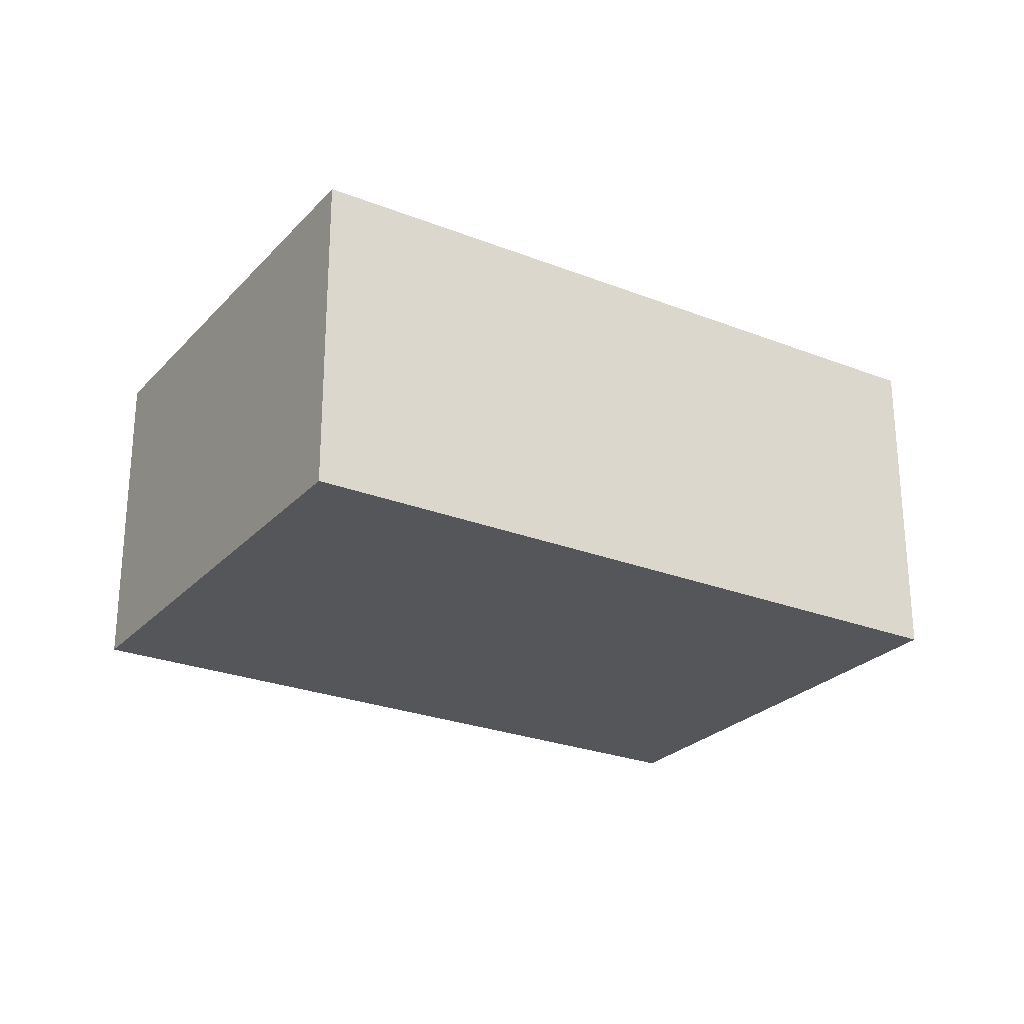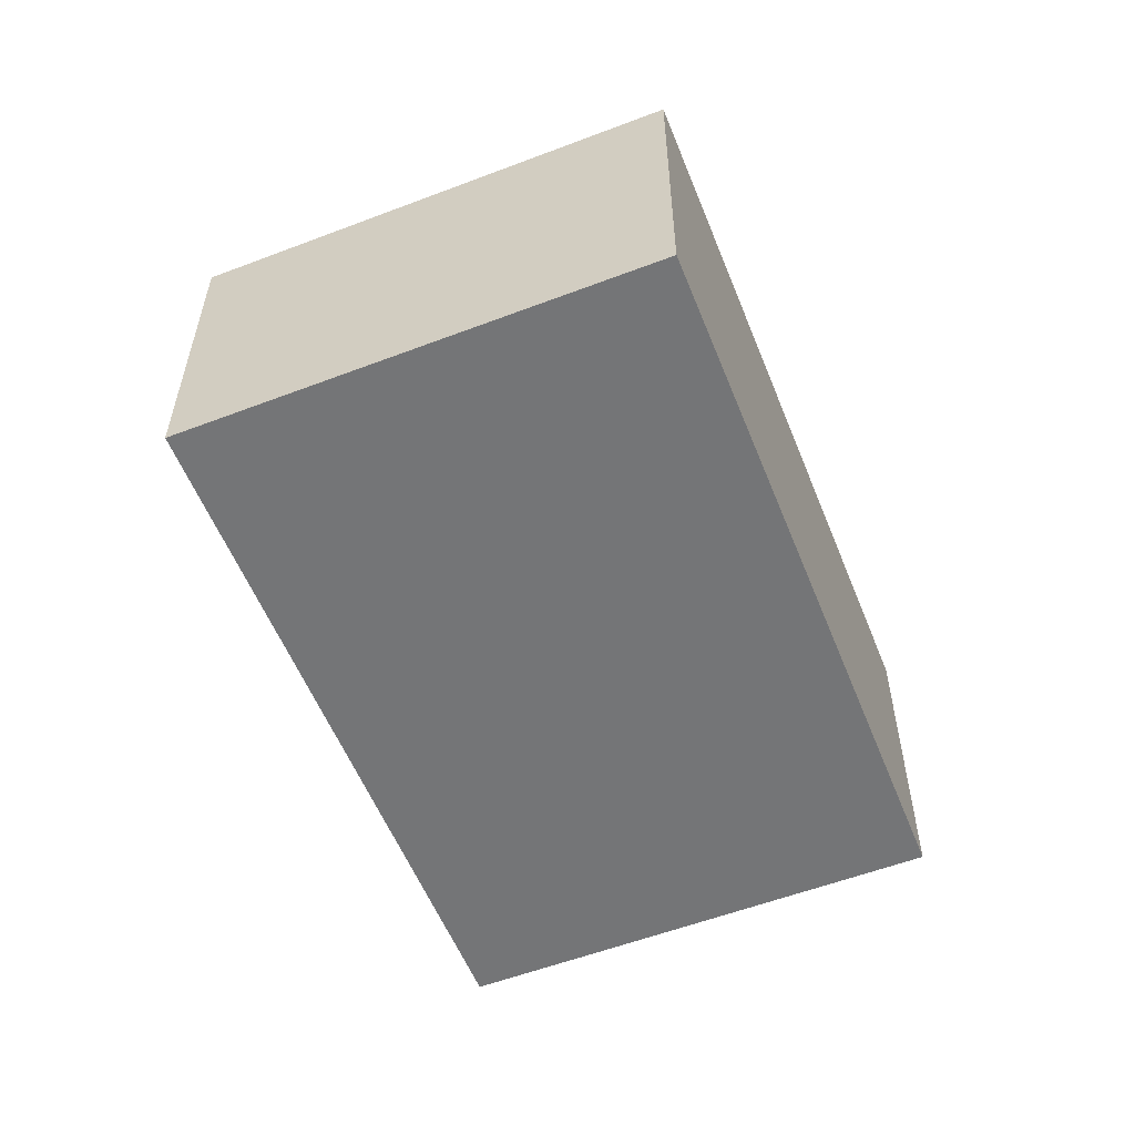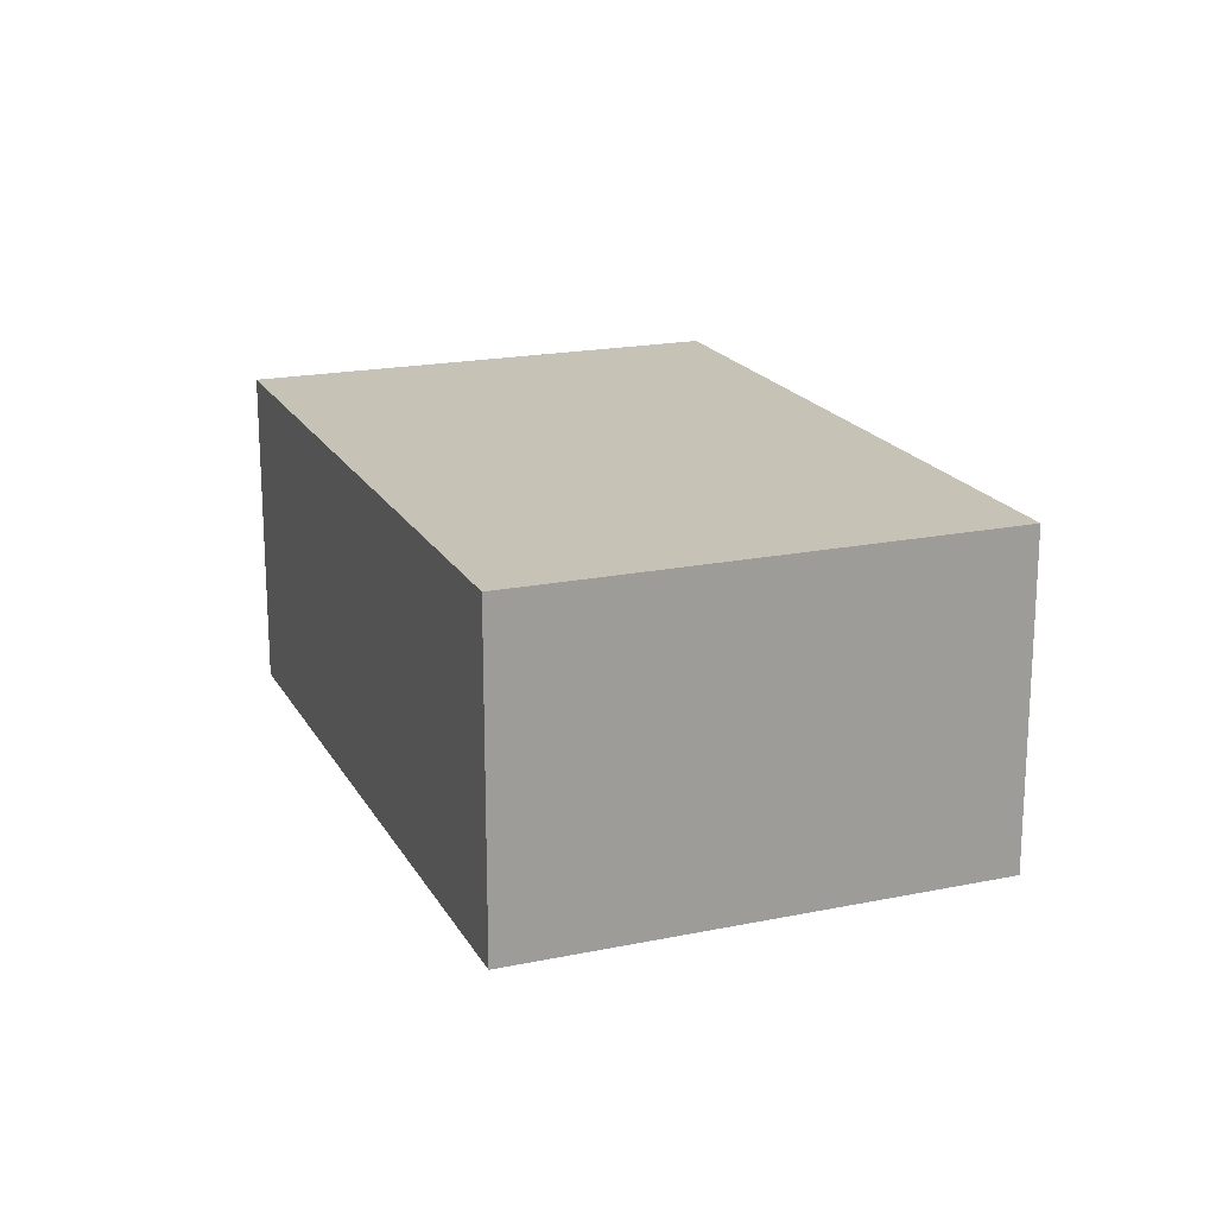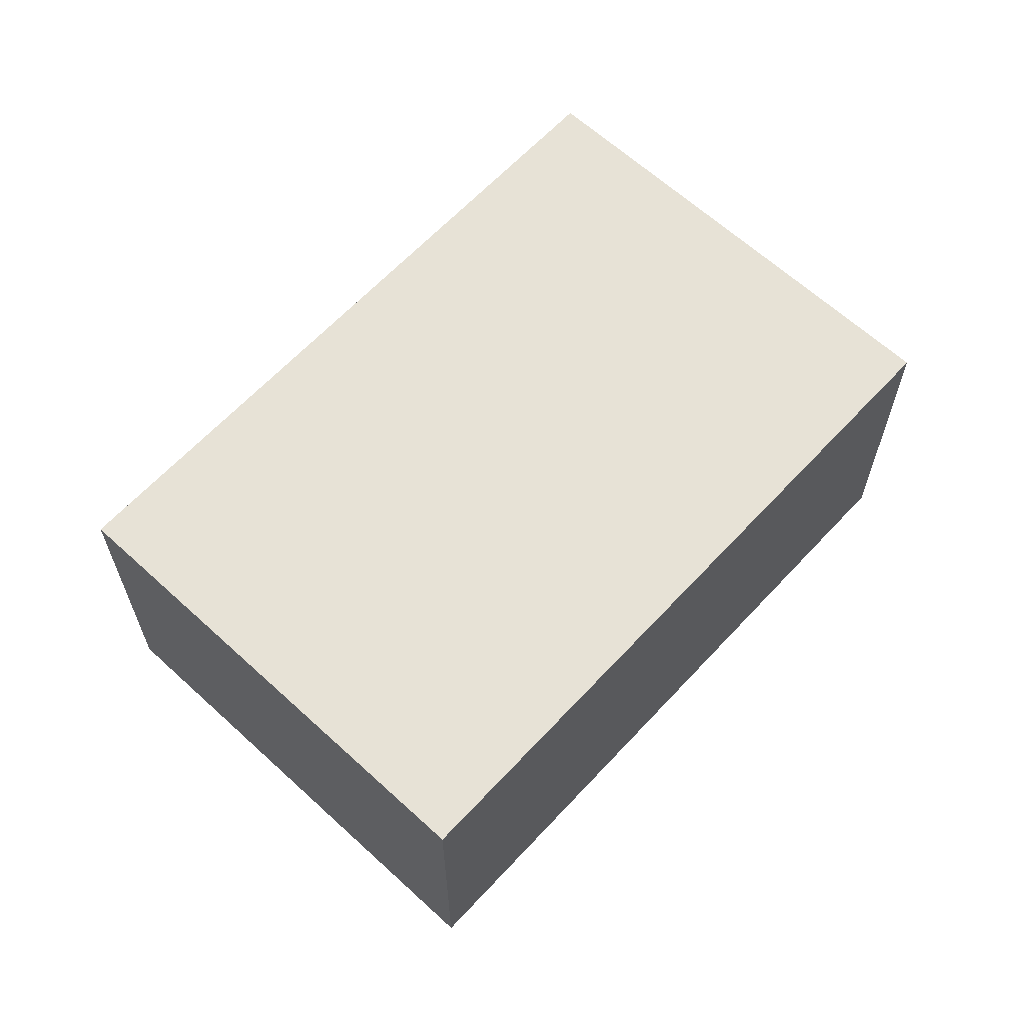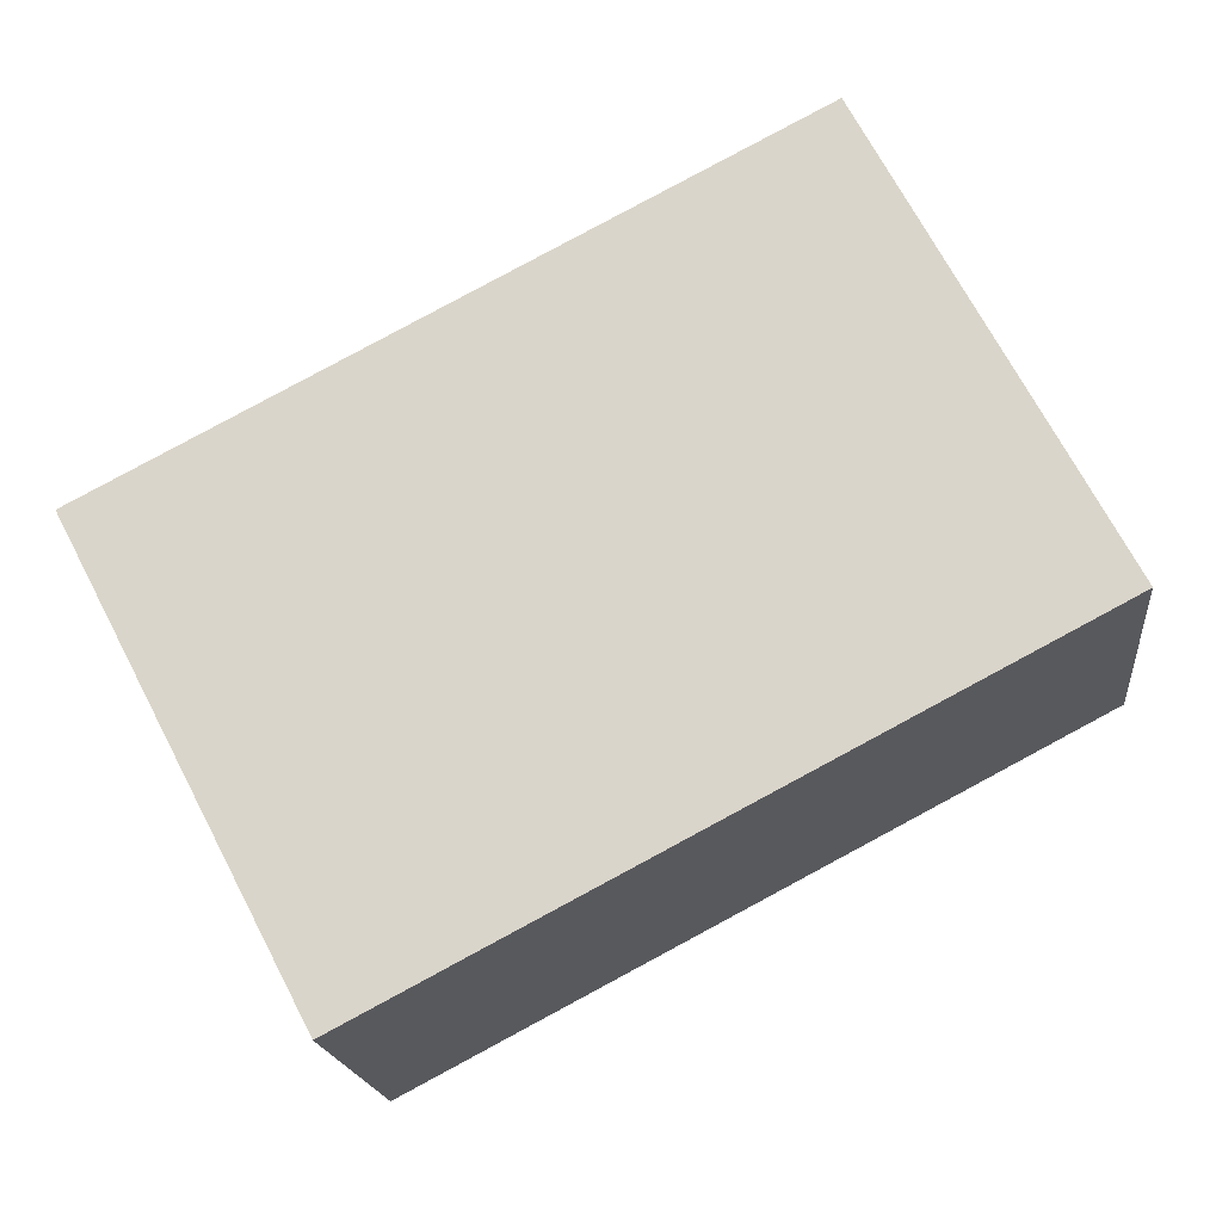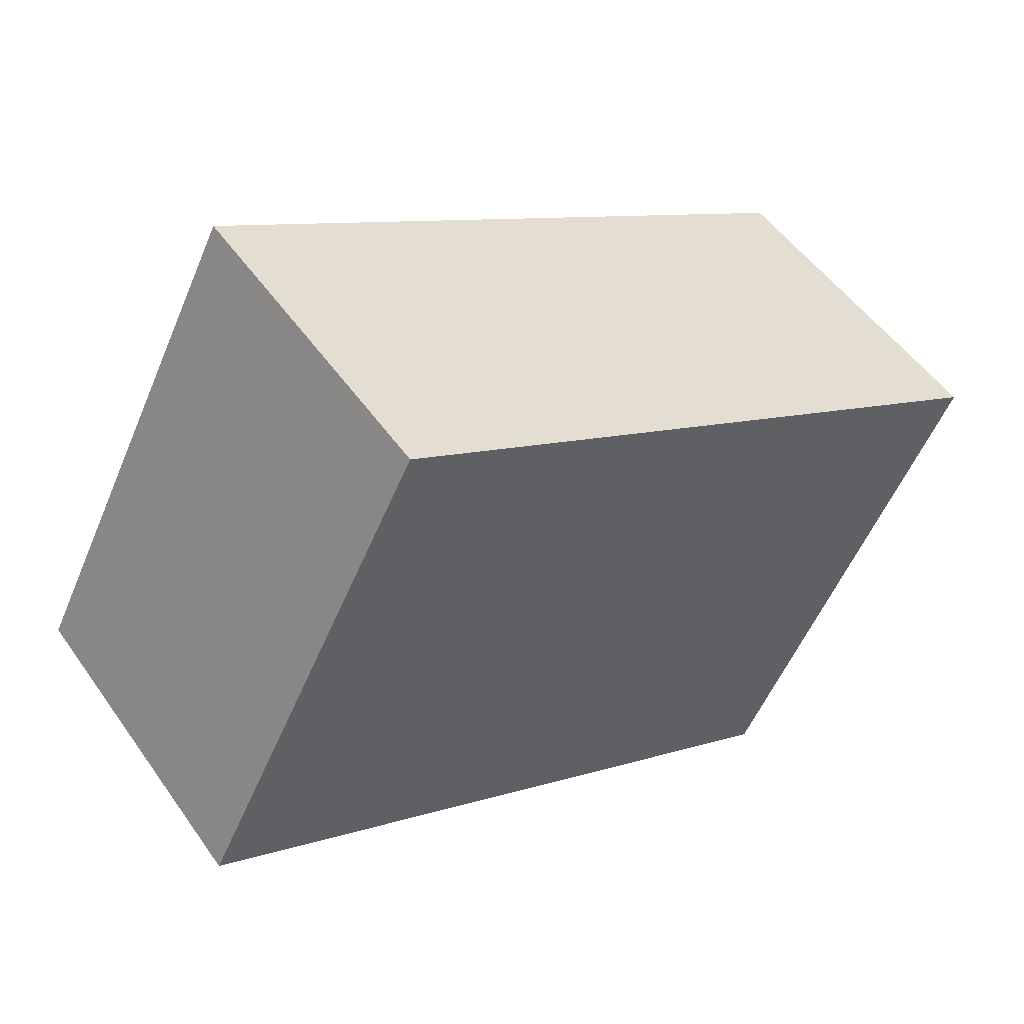
<metadata>
{"format":"obj","ext":"obj","renderer":"f3d","projection":"perspective","resolution":1024,"background":"white","views":[{"elev":-25.7,"azim":-4.5,"up":"+Y"},{"elev":-56.4,"azim":-40.7,"up":"+Y"},{"elev":19.1,"azim":96.3,"up":"+Y"},{"elev":63.6,"azim":160.4,"up":"+Y"},{"elev":-18.2,"azim":-173.9,"up":"+Z"},{"elev":51.7,"azim":-34.1,"up":"+Z"}]}
</metadata>
<code>
v  0 1.718 1.052e-16
v  4.644 1.718 0.521
v  3.434 1.718 -1.795
v  1.21 1.718 2.316
v  3.434 1.099e-16 -1.795
v  0 0 0
v  1.21 -1.418e-16 2.316
v  4.644 -3.19e-17 0.521
g defaultobject
f 1 2 3
f 2 1 4
f 5 1 3
f 1 5 6
f 6 4 1
f 4 6 7
f 7 2 4
f 2 7 8
f 8 3 2
f 3 8 5
f 8 6 5
f 6 8 7

</code>
